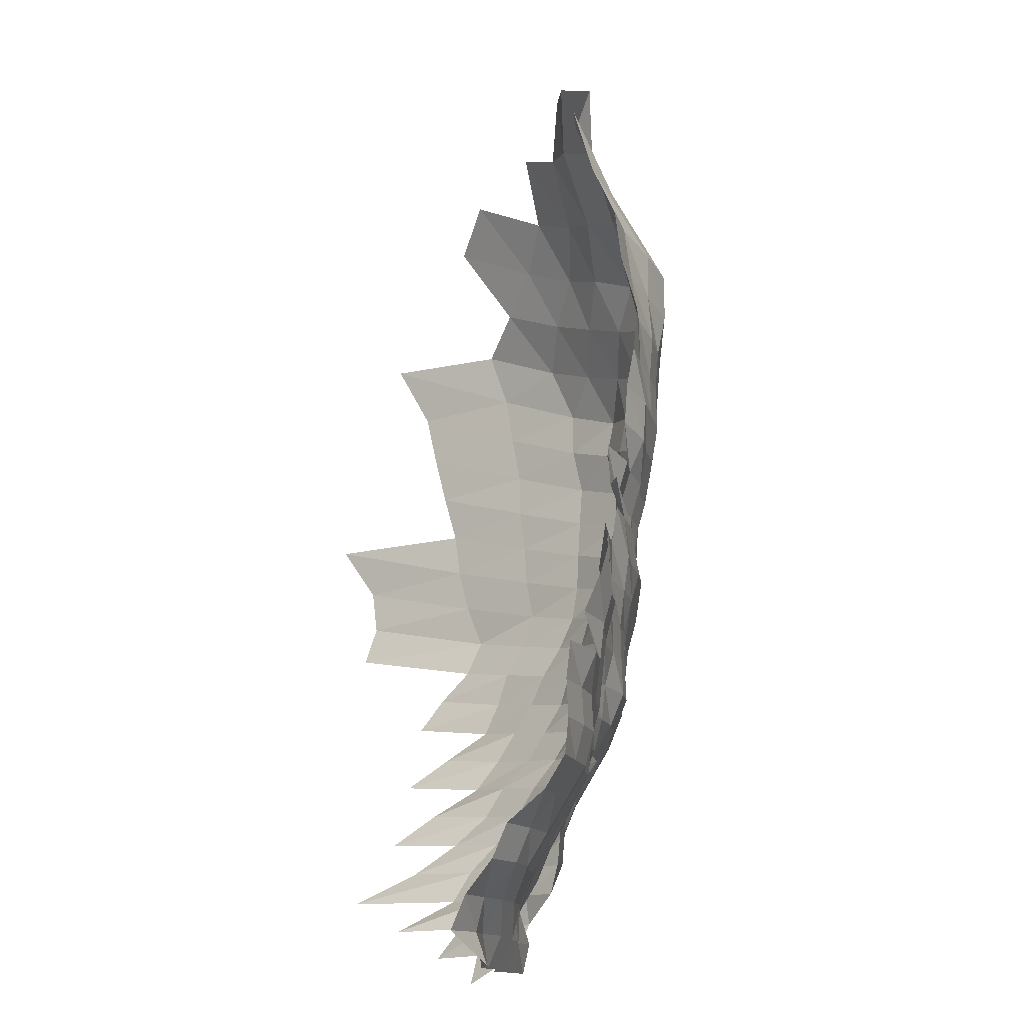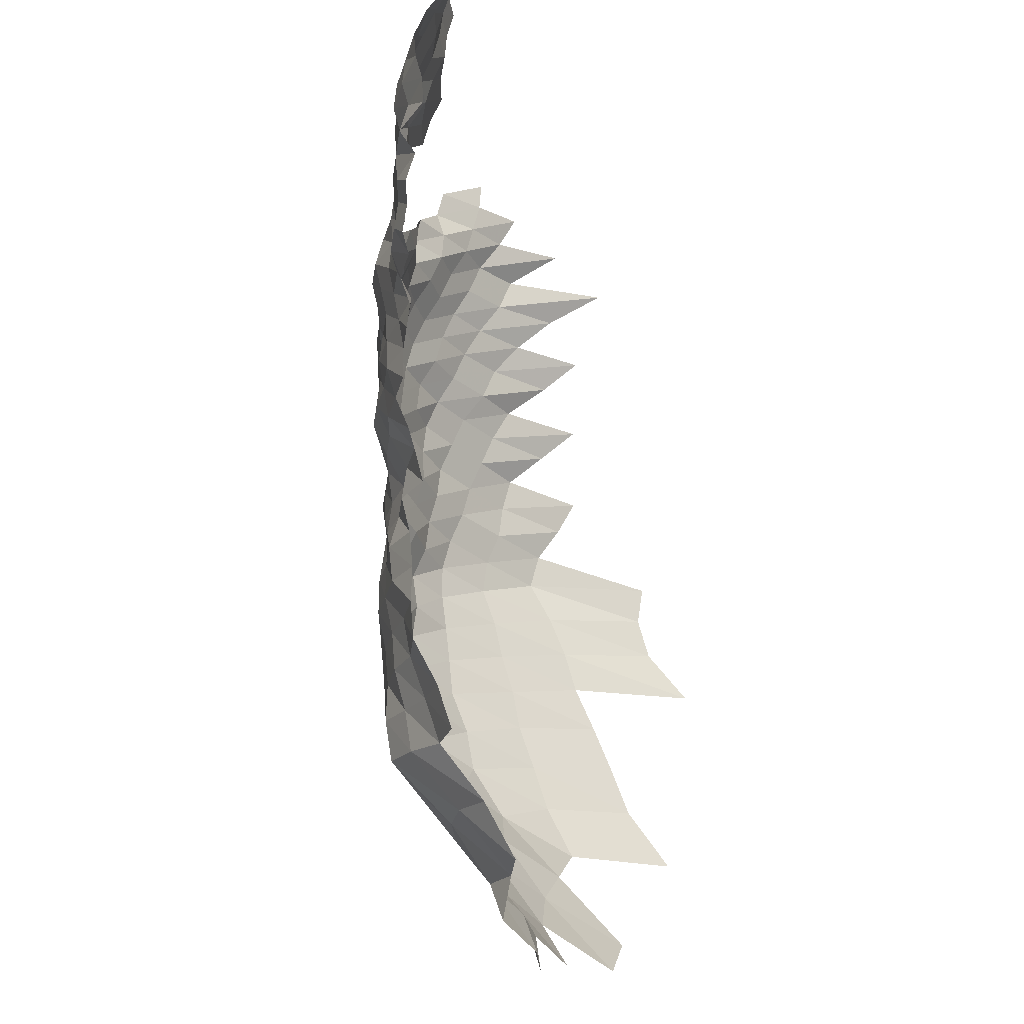
<metadata>
{"format":"obj","ext":"obj","renderer":"f3d","projection":"perspective","resolution":1024,"background":"white","views":[{"elev":77.1,"azim":120.2,"up":"+Y"},{"elev":59.7,"azim":-69.1,"up":"+Y"}]}
</metadata>
<code>
g
v -0.02425 -0.01688 0.356
v -0.02418 -0.006563 0.355
v -0.02363 0.003624 0.347
v -0.01406 -0.0378 0.359
v -0.01375 -0.0268 0.351
v -0.01363 -0.0165 0.348
v -0.01332 -0.006285 0.34
v -0.01352 0.003603 0.345
v -0.01356 0.01362 0.346
v -0.003761 -0.05987 0.367
v -0.003576 -0.04684 0.349
v -0.003484 -0.0358 0.34
v -0.003433 -0.02558 0.335
v -0.003361 -0.01555 0.328
v -0.003351 -0.006045 0.327
v -0.003371 0.003436 0.329
v -0.003433 0.01319 0.335
v 0.006838 -0.0703 0.366
v 0.006464 -0.05645 0.346
v 0.00624 -0.04483 0.334
v 0.00611 -0.03443 0.327
v 0.005923 -0.0242 0.317
v 0.005848 -0.01484 0.313
v 0.005773 -0.005712 0.309
v 0.005867 0.003279 0.314
v 0.005997 0.01264 0.321
v 0.006053 0.02213 0.324
v 0.01647 -0.06646 0.346
v 0.01581 -0.05416 0.332
v 0.01538 -0.04335 0.323
v 0.015 -0.03316 0.315
v 0.01471 -0.02359 0.309
v 0.01457 -0.01451 0.306
v 0.01448 -0.00562 0.304
v 0.01471 0.003227 0.309
v 0.01495 0.01236 0.314
v 0.01509 0.02165 0.317
v 0.02648 -0.07647 0.346
v 0.02511 -0.063 0.328
v 0.02434 -0.05188 0.318
v 0.02373 -0.04161 0.31
v 0.02335 -0.03211 0.305
v 0.02312 -0.02306 0.302
v 0.02296 -0.01422 0.3
v 0.02304 -0.005564 0.301
v 0.02319 0.003165 0.303
v 0.0235 0.01209 0.307
v 0.02358 0.02104 0.308
v 0.03882 -0.09198 0.368
v 0.03544 -0.07426 0.336
v 0.03344 -0.06089 0.317
v 0.03227 -0.04992 0.306
v 0.03196 -0.04066 0.303
v 0.03154 -0.03148 0.299
v 0.03133 -0.02268 0.297
v 0.03122 -0.01404 0.296
v 0.03133 -0.005491 0.297
v 0.03154 0.003123 0.299
v 0.03185 0.01189 0.302
v 0.03207 0.02076 0.304
v 0.04758 -0.08848 0.354
v 0.04422 -0.07271 0.329
v 0.04194 -0.05993 0.312
v 0.04072 -0.04943 0.303
v 0.04032 -0.04026 0.3
v 0.03978 -0.03116 0.296
v 0.03952 -0.02245 0.294
v 0.03925 -0.01385 0.292
v 0.03925 -0.005398 0.292
v 0.03952 0.003071 0.294
v 0.03978 0.01166 0.296
v 0.04046 0.02056 0.301
v 0.05651 -0.08648 0.346
v 0.05259 -0.07116 0.322
v 0.04982 -0.05858 0.305
v 0.04835 -0.04829 0.296
v 0.04802 -0.03946 0.294
v 0.04769 -0.03074 0.292
v 0.04753 -0.02222 0.291
v 0.0472 -0.0137 0.289
v 0.0472 -0.005343 0.289
v 0.04753 0.003039 0.291
v 0.04769 0.0115 0.292
v 0.04851 0.02029 0.297
v 0.06499 -0.08448 0.338
v 0.06095 -0.07006 0.317
v 0.05787 -0.05781 0.301
v 0.05614 -0.04764 0.292
v 0.05576 -0.03892 0.29
v 0.05557 -0.03043 0.289
v 0.05537 -0.02199 0.288
v 0.05499 -0.01356 0.286
v 0.05537 -0.005324 0.288
v 0.05537 0.003008 0.288
v 0.05595 0.01146 0.291
v 0.05614 0.01995 0.292
v 0.0571 0.02888 0.297
v 0.073 -0.08248 0.33
v 0.06879 -0.06873 0.311
v 0.0657 -0.05704 0.297
v 0.06415 -0.04731 0.29
v 0.06348 -0.03852 0.287
v 0.06326 -0.03011 0.286
v 0.06326 -0.02184 0.286
v 0.06282 -0.01347 0.284
v 0.06282 -0.00525 0.284
v 0.06326 0.002987 0.286
v 0.06393 0.01138 0.289
v 0.06415 0.01981 0.29
v 0.06459 0.02839 0.292
v 0.06437 0.03671 0.291
v 0.08905 -0.09928 0.356
v 0.08104 -0.08098 0.324
v 0.07654 -0.06763 0.306
v 0.07329 -0.05628 0.293
v 0.07154 -0.04666 0.286
v 0.07104 -0.03812 0.284
v 0.07029 -0.02958 0.281
v 0.07029 -0.02145 0.281
v 0.07004 -0.01328 0.28
v 0.07029 -0.005195 0.281
v 0.07054 0.002945 0.282
v 0.07054 0.0111 0.282
v 0.07079 0.01933 0.283
v 0.07079 0.02752 0.283
v 0.07129 0.03596 0.285
v 0.07179 0.04451 0.287
v 0.09572 -0.09565 0.343
v 0.08846 -0.07923 0.317
v 0.08372 -0.0663 0.3
v 0.08093 -0.0557 0.29
v 0.07981 -0.04666 0.286
v 0.07925 -0.03812 0.284
v 0.07842 -0.02958 0.281
v 0.07814 -0.02138 0.28
v 0.07786 -0.01323 0.279
v 0.07786 -0.005158 0.279
v 0.0773 0.002893 0.277
v 0.07702 0.01087 0.276
v 0.0773 0.01892 0.277
v 0.07786 0.02713 0.279
v 0.07814 0.03533 0.28
v 0.07925 0.04405 0.284
v 0.07953 0.05245 0.285
v 0.07981 0.06091 0.286
v 0.1038 -0.09398 0.337
v 0.09517 -0.07723 0.309
v 0.09178 -0.06586 0.298
v 0.08901 -0.05551 0.289
v 0.08747 -0.04633 0.284
v 0.08654 -0.03771 0.281
v 0.08562 -0.02927 0.278
v 0.08531 -0.02115 0.277
v 0.0847 -0.01304 0.275
v 0.08439 -0.005065 0.274
v 0.08408 0.002851 0.273
v 0.08439 0.01079 0.274
v 0.0847 0.01878 0.275
v 0.0847 0.02674 0.275
v 0.08531 0.03495 0.277
v 0.08624 0.04343 0.28
v 0.08716 0.05208 0.283
v 0.08654 0.05984 0.281
v 0.08716 0.06846 0.283
v 0.08685 0.07637 0.282
v 0.1129 -0.09342 0.335
v 0.1038 -0.07698 0.308
v 0.1004 -0.06586 0.298
v 0.09737 -0.05551 0.289
v 0.09535 -0.04617 0.283
v 0.09434 -0.03758 0.28
v 0.09333 -0.02916 0.277
v 0.09232 -0.02092 0.274
v 0.09164 -0.0129 0.272
v 0.09164 -0.005028 0.272
v 0.0913 0.00283 0.271
v 0.09164 0.01071 0.272
v 0.09232 0.01872 0.274
v 0.09198 0.02654 0.273
v 0.09232 0.03457 0.274
v 0.09299 0.04281 0.276
v 0.09333 0.05098 0.277
v 0.09299 0.05878 0.276
v 0.09333 0.067 0.277
v 0.09434 0.07583 0.28
v 0.09434 0.08393 0.28
v 0.1134 -0.07748 0.31
v 0.1083 -0.06542 0.296
v 0.1054 -0.05532 0.288
v 0.1028 -0.04584 0.281
v 0.1013 -0.03718 0.277
v 0.1002 -0.02885 0.274
v 0.09951 -0.02077 0.272
v 0.09878 -0.0128 0.27
v 0.09805 -0.004954 0.268
v 0.09805 0.002799 0.268
v 0.09841 0.01059 0.269
v 0.09841 0.01837 0.269
v 0.09841 0.02616 0.269
v 0.09878 0.03406 0.27
v 0.09951 0.04219 0.272
v 0.1002 0.05042 0.274
v 0.1002 0.05835 0.274
v 0.1006 0.06652 0.275
v 0.1006 0.07447 0.275
v 0.1021 0.08363 0.279
v 0.1228 -0.07773 0.311
v 0.1165 -0.0652 0.295
v 0.1137 -0.05532 0.288
v 0.1109 -0.04584 0.281
v 0.1086 -0.03691 0.275
v 0.1078 -0.02874 0.273
v 0.1066 -0.02061 0.27
v 0.1058 -0.01271 0.268
v 0.105 -0.004917 0.266
v 0.1046 0.002768 0.265
v 0.105 0.01047 0.266
v 0.105 0.01817 0.266
v 0.1046 0.02577 0.265
v 0.105 0.03356 0.266
v 0.1066 0.04188 0.27
v 0.1078 0.05024 0.273
v 0.107 0.05771 0.271
v 0.1074 0.06579 0.272
v 0.1074 0.07366 0.272
v 0.1078 0.08183 0.273
v 0.1097 0.09137 0.278
v 0.1271 -0.0663 0.3
v 0.122 -0.05532 0.288
v 0.1191 -0.04584 0.281
v 0.1165 -0.03691 0.275
v 0.1148 -0.02853 0.271
v 0.1136 -0.02046 0.268
v 0.1127 -0.01261 0.266
v 0.1119 -0.00488 0.264
v 0.1119 0.002757 0.264
v 0.1123 0.01043 0.265
v 0.1123 0.0181 0.265
v 0.1119 0.02567 0.264
v 0.1123 0.03343 0.265
v 0.1131 0.04141 0.267
v 0.114 0.0495 0.269
v 0.1136 0.05707 0.268
v 0.114 0.06507 0.269
v 0.1144 0.07312 0.27
v 0.1153 0.08153 0.272
v 0.1165 0.09039 0.275
v 0.1381 -0.06741 0.305
v 0.1308 -0.05551 0.289
v 0.1281 -0.04617 0.283
v 0.1249 -0.03704 0.276
v 0.1231 -0.02864 0.272
v 0.1209 -0.02039 0.267
v 0.12 -0.01257 0.265
v 0.1195 -0.00488 0.264
v 0.1195 0.002757 0.264
v 0.1204 0.01047 0.266
v 0.1204 0.01817 0.266
v 0.1195 0.02567 0.264
v 0.12 0.03343 0.265
v 0.12 0.0411 0.265
v 0.1204 0.04895 0.266
v 0.1204 0.05665 0.266
v 0.1209 0.06458 0.267
v 0.1204 0.07204 0.266
v 0.1213 0.08033 0.268
v 0.1227 0.08907 0.271
v 0.1421 -0.05666 0.295
v 0.1363 -0.04617 0.283
v 0.1329 -0.03704 0.276
v 0.1305 -0.02853 0.271
v 0.1286 -0.02039 0.267
v 0.1276 -0.01257 0.265
v 0.1271 -0.00488 0.264
v 0.1271 0.002757 0.264
v 0.1281 0.01047 0.266
v 0.1276 0.0181 0.265
v 0.1271 0.04095 0.264
v 0.1276 0.04877 0.265
v 0.1267 0.05601 0.263
v 0.1271 0.06386 0.264
v 0.1271 0.0715 0.264
v 0.1281 0.07973 0.266
v 0.1291 0.08809 0.268
v 0.1532 -0.05762 0.3
v 0.146 -0.04666 0.286
v 0.1414 -0.03718 0.277
v 0.1383 -0.02853 0.271
v 0.1368 -0.02046 0.268
v 0.1358 -0.01261 0.266
v 0.1343 -0.004862 0.263
v 0.1343 0.002747 0.263
v 0.1348 0.01039 0.264
v 0.1343 0.04079 0.263
v 0.1343 0.0484 0.263
v 0.1343 0.05601 0.263
v 0.1348 0.06386 0.264
v 0.1348 0.0715 0.264
v 0.1358 0.07973 0.266
v 0.1368 0.08809 0.268
v 0.157 -0.04747 0.291
v 0.1505 -0.03744 0.279
v 0.1467 -0.02864 0.272
v 0.1446 -0.02046 0.268
v 0.1435 -0.01261 0.266
v 0.1403 -0.004807 0.26
v 0.1408 0.002726 0.261
v 0.1419 0.03318 0.263
v 0.1419 0.04079 0.263
v 0.1424 0.04858 0.264
v 0.1419 0.05601 0.263
v 0.1424 0.06386 0.264
v 0.1424 0.0715 0.264
v 0.144 0.08003 0.267
v 0.1462 0.08907 0.271
v 0.1705 -0.04894 0.3
v 0.1586 -0.03744 0.279
v 0.1546 -0.02864 0.272
v 0.1529 -0.02054 0.269
v 0.15 -0.01252 0.264
v 0.1472 -0.004788 0.259
v 0.1489 0.03306 0.262
v 0.1495 0.04079 0.263
v 0.1495 0.0484 0.263
v 0.1495 0.05601 0.263
v 0.15 0.06386 0.264
v 0.15 0.0715 0.264
v 0.1512 0.07973 0.266
v 0.1535 0.08874 0.27
v 0.1714 -0.03852 0.287
v 0.1637 -0.02885 0.274
v 0.1601 -0.02046 0.268
v 0.1553 -0.01233 0.26
v 0.1565 0.03306 0.262
v 0.1565 0.04063 0.262
v 0.1571 0.0484 0.263
v 0.1565 0.05579 0.262
v 0.1571 0.06362 0.263
v 0.1583 0.07177 0.265
v 0.1601 0.08033 0.268
v 0.1619 0.08907 0.271
v 0.1722 -0.02895 0.275
v 0.1672 -0.02039 0.267
v 0.1622 -0.01228 0.259
v 0.1609 0.02499 0.257
v 0.1622 0.03268 0.259
v 0.1622 0.04017 0.259
v 0.1634 0.04803 0.261
v 0.1628 0.05537 0.26
v 0.1641 0.06338 0.262
v 0.1659 0.07177 0.265
v 0.1666 0.07973 0.266
v 0.1691 0.08874 0.27
v 0.1736 -0.02023 0.265
v 0.1671 0.0248 0.255
v 0.1677 0.0323 0.256
v 0.169 0.04002 0.258
v 0.1703 0.04785 0.26
v 0.1697 0.05516 0.259
v 0.171 0.06313 0.261
v 0.1717 0.07096 0.262
v 0.171 0.07823 0.261
g curobj_export
f 5 6 1
f 1 6 2
f 6 7 2
f 2 7 3
f 7 8 3
f 11 12 4
f 4 12 5
f 12 13 5
f 5 13 6
f 13 14 6
f 6 14 7
f 14 15 7
f 7 15 8
f 15 16 8
f 8 16 9
f 16 17 9
f 18 19 10
f 10 19 11
f 19 20 11
f 11 20 12
f 20 21 12
f 12 21 13
f 21 22 13
f 13 22 14
f 22 23 14
f 14 23 15
f 23 24 15
f 15 24 16
f 24 25 16
f 16 25 17
f 25 26 17
f 18 28 19
f 28 29 19
f 19 29 20
f 29 30 20
f 20 30 21
f 30 31 21
f 21 31 22
f 31 32 22
f 22 32 23
f 32 33 23
f 23 33 24
f 33 34 24
f 24 34 25
f 34 35 25
f 25 35 26
f 35 36 26
f 26 36 27
f 36 37 27
f 38 39 28
f 28 39 29
f 39 40 29
f 29 40 30
f 40 41 30
f 30 41 31
f 41 42 31
f 31 42 32
f 42 43 32
f 32 43 33
f 43 44 33
f 33 44 34
f 44 45 34
f 34 45 35
f 45 46 35
f 35 46 36
f 46 47 36
f 36 47 37
f 47 48 37
f 49 50 38
f 38 50 39
f 50 51 39
f 39 51 40
f 51 52 40
f 40 52 41
f 52 53 41
f 41 53 42
f 53 54 42
f 42 54 43
f 54 55 43
f 43 55 44
f 55 56 44
f 44 56 45
f 56 57 45
f 45 57 46
f 57 58 46
f 46 58 47
f 58 59 47
f 47 59 48
f 59 60 48
f 49 61 50
f 61 62 50
f 50 62 51
f 62 63 51
f 51 63 52
f 63 64 52
f 52 64 53
f 64 65 53
f 53 65 54
f 65 66 54
f 54 66 55
f 66 67 55
f 55 67 56
f 67 68 56
f 56 68 57
f 68 69 57
f 57 69 58
f 69 70 58
f 58 70 59
f 70 71 59
f 59 71 60
f 71 72 60
f 61 73 62
f 73 74 62
f 62 74 63
f 74 75 63
f 63 75 64
f 75 76 64
f 64 76 65
f 76 77 65
f 65 77 66
f 77 78 66
f 66 78 67
f 78 79 67
f 67 79 68
f 79 80 68
f 68 80 69
f 80 81 69
f 69 81 70
f 81 82 70
f 70 82 71
f 82 83 71
f 71 83 72
f 83 84 72
f 73 85 74
f 85 86 74
f 74 86 75
f 86 87 75
f 75 87 76
f 87 88 76
f 76 88 77
f 88 89 77
f 77 89 78
f 89 90 78
f 78 90 79
f 90 91 79
f 79 91 80
f 91 92 80
f 80 92 81
f 92 93 81
f 81 93 82
f 93 94 82
f 82 94 83
f 94 95 83
f 83 95 84
f 95 96 84
f 85 98 86
f 98 99 86
f 86 99 87
f 99 100 87
f 87 100 88
f 100 101 88
f 88 101 89
f 101 102 89
f 89 102 90
f 102 103 90
f 90 103 91
f 103 104 91
f 91 104 92
f 104 105 92
f 92 105 93
f 105 106 93
f 93 106 94
f 106 107 94
f 94 107 95
f 107 108 95
f 95 108 96
f 108 109 96
f 96 109 97
f 109 110 97
f 112 113 98
f 98 113 99
f 113 114 99
f 99 114 100
f 114 115 100
f 100 115 101
f 115 116 101
f 101 116 102
f 116 117 102
f 102 117 103
f 117 118 103
f 103 118 104
f 118 119 104
f 104 119 105
f 119 120 105
f 105 120 106
f 120 121 106
f 106 121 107
f 121 122 107
f 107 122 108
f 122 123 108
f 108 123 109
f 123 124 109
f 109 124 110
f 124 125 110
f 110 125 111
f 125 126 111
f 112 128 113
f 128 129 113
f 113 129 114
f 129 130 114
f 114 130 115
f 130 131 115
f 115 131 116
f 131 132 116
f 116 132 117
f 132 133 117
f 117 133 118
f 133 134 118
f 118 134 119
f 134 135 119
f 119 135 120
f 135 136 120
f 120 136 121
f 136 137 121
f 121 137 122
f 137 138 122
f 122 138 123
f 138 139 123
f 123 139 124
f 139 140 124
f 124 140 125
f 140 141 125
f 125 141 126
f 141 142 126
f 126 142 127
f 142 143 127
f 128 146 129
f 146 147 129
f 129 147 130
f 147 148 130
f 130 148 131
f 148 149 131
f 131 149 132
f 149 150 132
f 132 150 133
f 150 151 133
f 133 151 134
f 151 152 134
f 134 152 135
f 152 153 135
f 135 153 136
f 153 154 136
f 136 154 137
f 154 155 137
f 137 155 138
f 155 156 138
f 138 156 139
f 156 157 139
f 139 157 140
f 157 158 140
f 140 158 141
f 158 159 141
f 141 159 142
f 159 160 142
f 142 160 143
f 160 161 143
f 143 161 144
f 161 162 144
f 144 162 145
f 162 163 145
f 146 166 147
f 166 167 147
f 147 167 148
f 167 168 148
f 148 168 149
f 168 169 149
f 149 169 150
f 169 170 150
f 150 170 151
f 170 171 151
f 151 171 152
f 171 172 152
f 152 172 153
f 172 173 153
f 153 173 154
f 173 174 154
f 154 174 155
f 174 175 155
f 155 175 156
f 175 176 156
f 156 176 157
f 176 177 157
f 157 177 158
f 177 178 158
f 158 178 159
f 178 179 159
f 159 179 160
f 179 180 160
f 160 180 161
f 180 181 161
f 161 181 162
f 181 182 162
f 162 182 163
f 182 183 163
f 163 183 164
f 183 184 164
f 164 184 165
f 184 185 165
f 167 187 168
f 187 188 168
f 168 188 169
f 188 189 169
f 169 189 170
f 189 190 170
f 170 190 171
f 190 191 171
f 171 191 172
f 191 192 172
f 172 192 173
f 192 193 173
f 173 193 174
f 193 194 174
f 174 194 175
f 194 195 175
f 175 195 176
f 195 196 176
f 176 196 177
f 196 197 177
f 177 197 178
f 197 198 178
f 178 198 179
f 198 199 179
f 179 199 180
f 199 200 180
f 180 200 181
f 200 201 181
f 181 201 182
f 201 202 182
f 182 202 183
f 202 203 183
f 183 203 184
f 203 204 184
f 184 204 185
f 204 205 185
f 185 205 186
f 205 206 186
f 187 207 188
f 207 208 188
f 188 208 189
f 208 209 189
f 189 209 190
f 209 210 190
f 190 210 191
f 210 211 191
f 191 211 192
f 211 212 192
f 192 212 193
f 212 213 193
f 193 213 194
f 213 214 194
f 194 214 195
f 214 215 195
f 195 215 196
f 215 216 196
f 196 216 197
f 216 217 197
f 197 217 198
f 217 218 198
f 198 218 199
f 218 219 199
f 199 219 200
f 219 220 200
f 200 220 201
f 220 221 201
f 201 221 202
f 221 222 202
f 202 222 203
f 222 223 203
f 203 223 204
f 223 224 204
f 204 224 205
f 224 225 205
f 205 225 206
f 225 226 206
f 208 228 209
f 228 229 209
f 209 229 210
f 229 230 210
f 210 230 211
f 230 231 211
f 211 231 212
f 231 232 212
f 212 232 213
f 232 233 213
f 213 233 214
f 233 234 214
f 214 234 215
f 234 235 215
f 215 235 216
f 235 236 216
f 216 236 217
f 236 237 217
f 217 237 218
f 237 238 218
f 218 238 219
f 238 239 219
f 219 239 220
f 239 240 220
f 220 240 221
f 240 241 221
f 221 241 222
f 241 242 222
f 222 242 223
f 242 243 223
f 223 243 224
f 243 244 224
f 224 244 225
f 244 245 225
f 225 245 226
f 245 246 226
f 226 246 227
f 246 247 227
f 228 248 229
f 248 249 229
f 229 249 230
f 249 250 230
f 230 250 231
f 250 251 231
f 231 251 232
f 251 252 232
f 232 252 233
f 252 253 233
f 233 253 234
f 253 254 234
f 234 254 235
f 254 255 235
f 235 255 236
f 255 256 236
f 236 256 237
f 256 257 237
f 237 257 238
f 257 258 238
f 238 258 239
f 258 259 239
f 239 259 240
f 259 260 240
f 240 260 241
f 260 261 241
f 241 261 242
f 261 262 242
f 242 262 243
f 262 263 243
f 243 263 244
f 263 264 244
f 244 264 245
f 264 265 245
f 245 265 246
f 265 266 246
f 246 266 247
f 266 267 247
f 249 268 250
f 268 269 250
f 250 269 251
f 269 270 251
f 251 270 252
f 270 271 252
f 252 271 253
f 271 272 253
f 253 272 254
f 272 273 254
f 254 273 255
f 273 274 255
f 255 274 256
f 274 275 256
f 256 275 257
f 275 276 257
f 257 276 258
f 276 277 258
f 258 277 259
f 261 278 262
f 278 279 262
f 262 279 263
f 279 280 263
f 263 280 264
f 280 281 264
f 264 281 265
f 281 282 265
f 265 282 266
f 282 283 266
f 266 283 267
f 283 284 267
f 268 285 269
f 285 286 269
f 269 286 270
f 286 287 270
f 270 287 271
f 287 288 271
f 271 288 272
f 288 289 272
f 272 289 273
f 289 290 273
f 273 290 274
f 290 291 274
f 274 291 275
f 291 292 275
f 275 292 276
f 292 293 276
f 276 293 277
f 278 294 279
f 294 295 279
f 279 295 280
f 295 296 280
f 280 296 281
f 296 297 281
f 281 297 282
f 297 298 282
f 282 298 283
f 298 299 283
f 283 299 284
f 299 300 284
f 286 301 287
f 301 302 287
f 287 302 288
f 302 303 288
f 288 303 289
f 303 304 289
f 289 304 290
f 304 305 290
f 290 305 291
f 305 306 291
f 291 306 292
f 306 307 292
f 292 307 293
f 308 309 294
f 294 309 295
f 309 310 295
f 295 310 296
f 310 311 296
f 296 311 297
f 311 312 297
f 297 312 298
f 312 313 298
f 298 313 299
f 313 314 299
f 299 314 300
f 314 315 300
f 301 316 302
f 316 317 302
f 302 317 303
f 317 318 303
f 303 318 304
f 318 319 304
f 304 319 305
f 319 320 305
f 305 320 306
f 320 321 306
f 306 321 307
f 308 322 309
f 322 323 309
f 309 323 310
f 323 324 310
f 310 324 311
f 324 325 311
f 311 325 312
f 325 326 312
f 312 326 313
f 326 327 313
f 313 327 314
f 327 328 314
f 314 328 315
f 328 329 315
f 317 330 318
f 330 331 318
f 318 331 319
f 331 332 319
f 319 332 320
f 332 333 320
f 320 333 321
f 322 334 323
f 334 335 323
f 323 335 324
f 335 336 324
f 324 336 325
f 336 337 325
f 325 337 326
f 337 338 326
f 326 338 327
f 338 339 327
f 327 339 328
f 339 340 328
f 328 340 329
f 340 341 329
f 331 342 332
f 342 343 332
f 332 343 333
f 343 344 333
f 345 346 334
f 334 346 335
f 346 347 335
f 335 347 336
f 347 348 336
f 336 348 337
f 348 349 337
f 337 349 338
f 349 350 338
f 338 350 339
f 350 351 339
f 339 351 340
f 351 352 340
f 340 352 341
f 352 353 341
f 343 354 344
f 345 355 346
f 355 356 346
f 346 356 347
f 356 357 347
f 347 357 348
f 357 358 348
f 348 358 349
f 358 359 349
f 349 359 350
f 359 360 350
f 350 360 351
f 360 361 351
f 351 361 352
f 361 362 352
f 352 362 353

</code>
